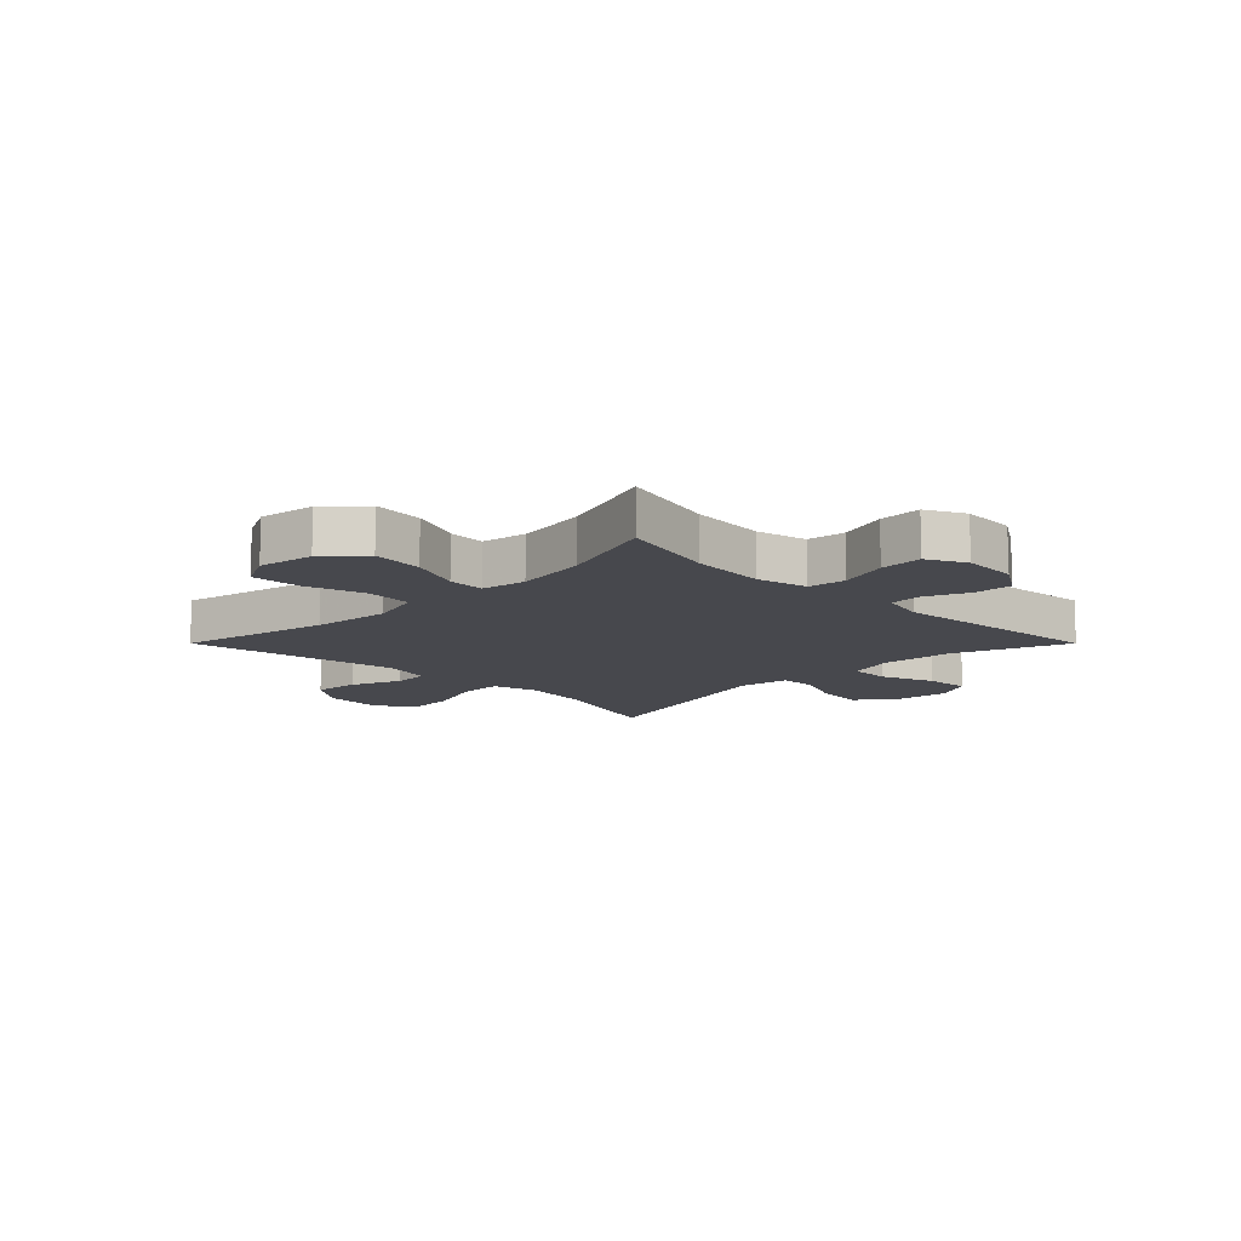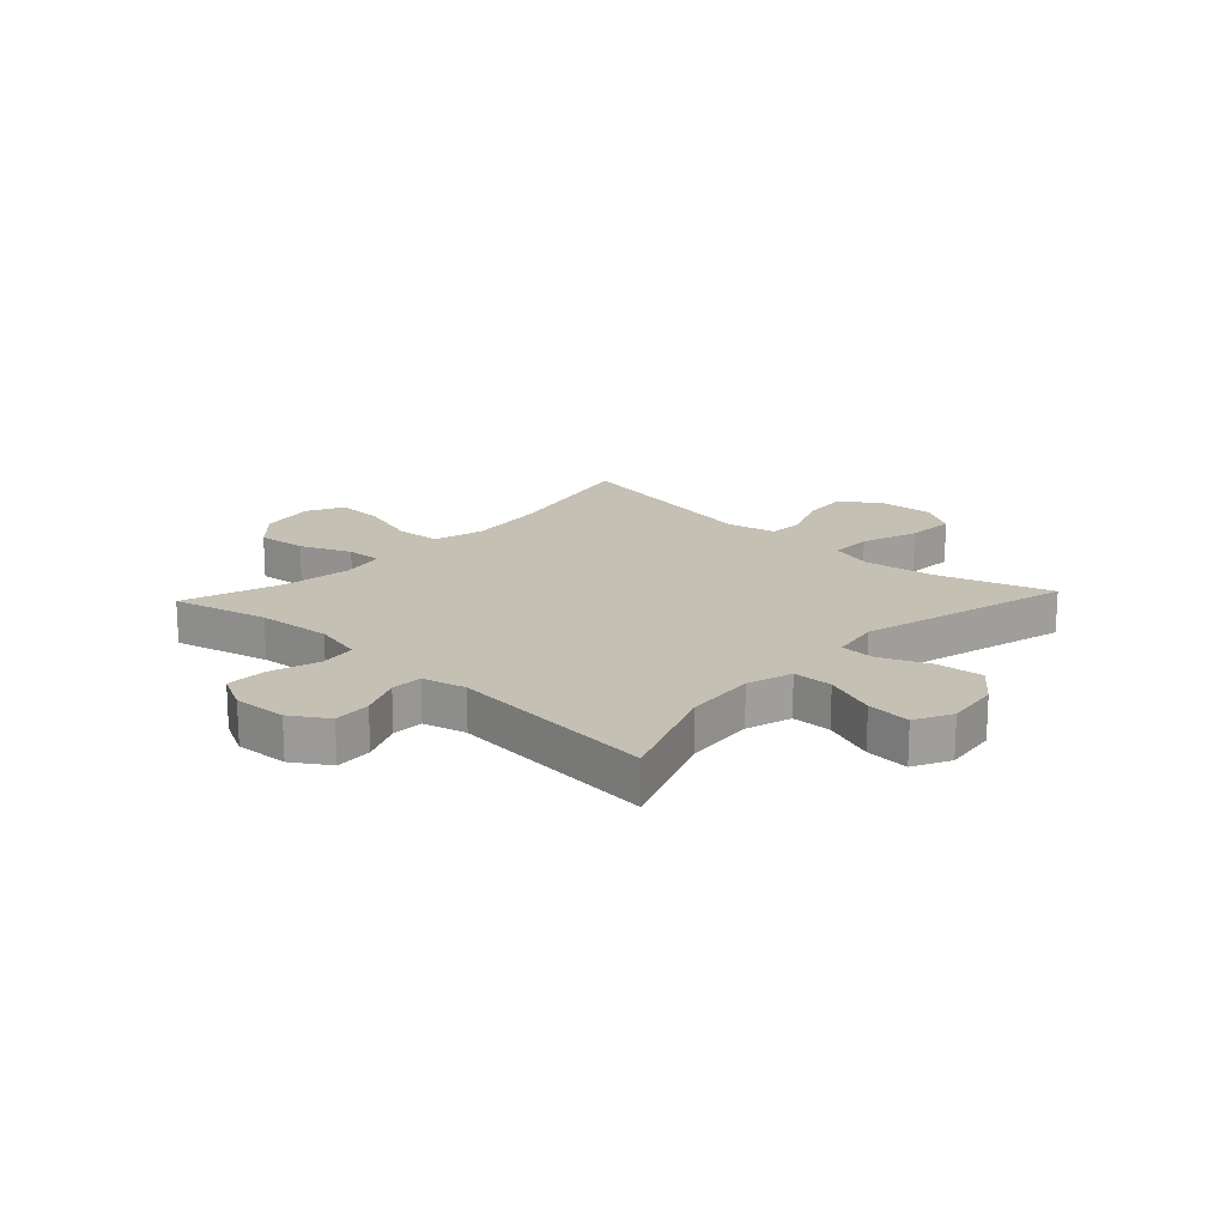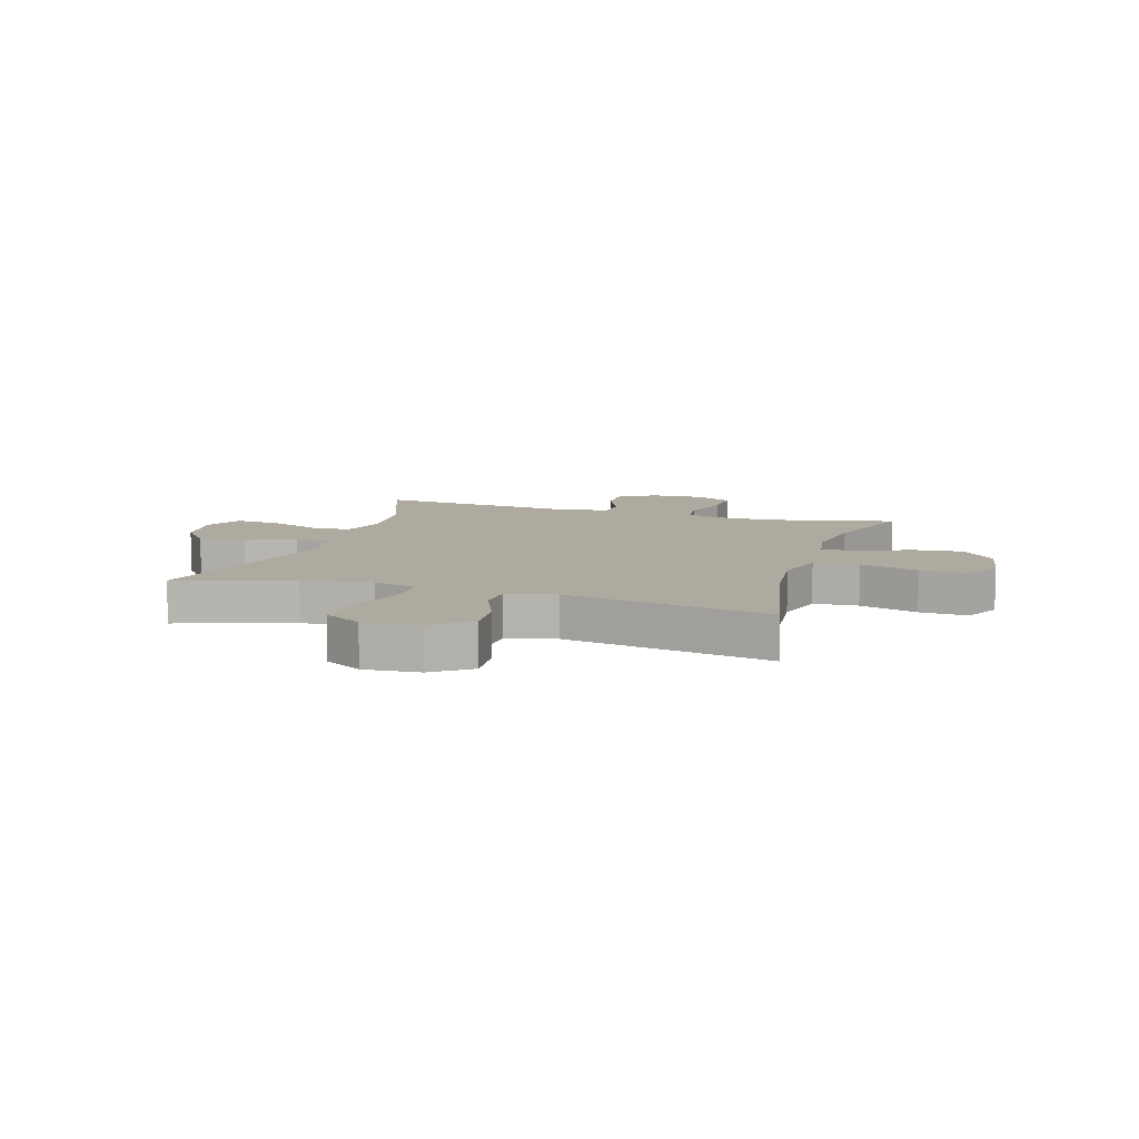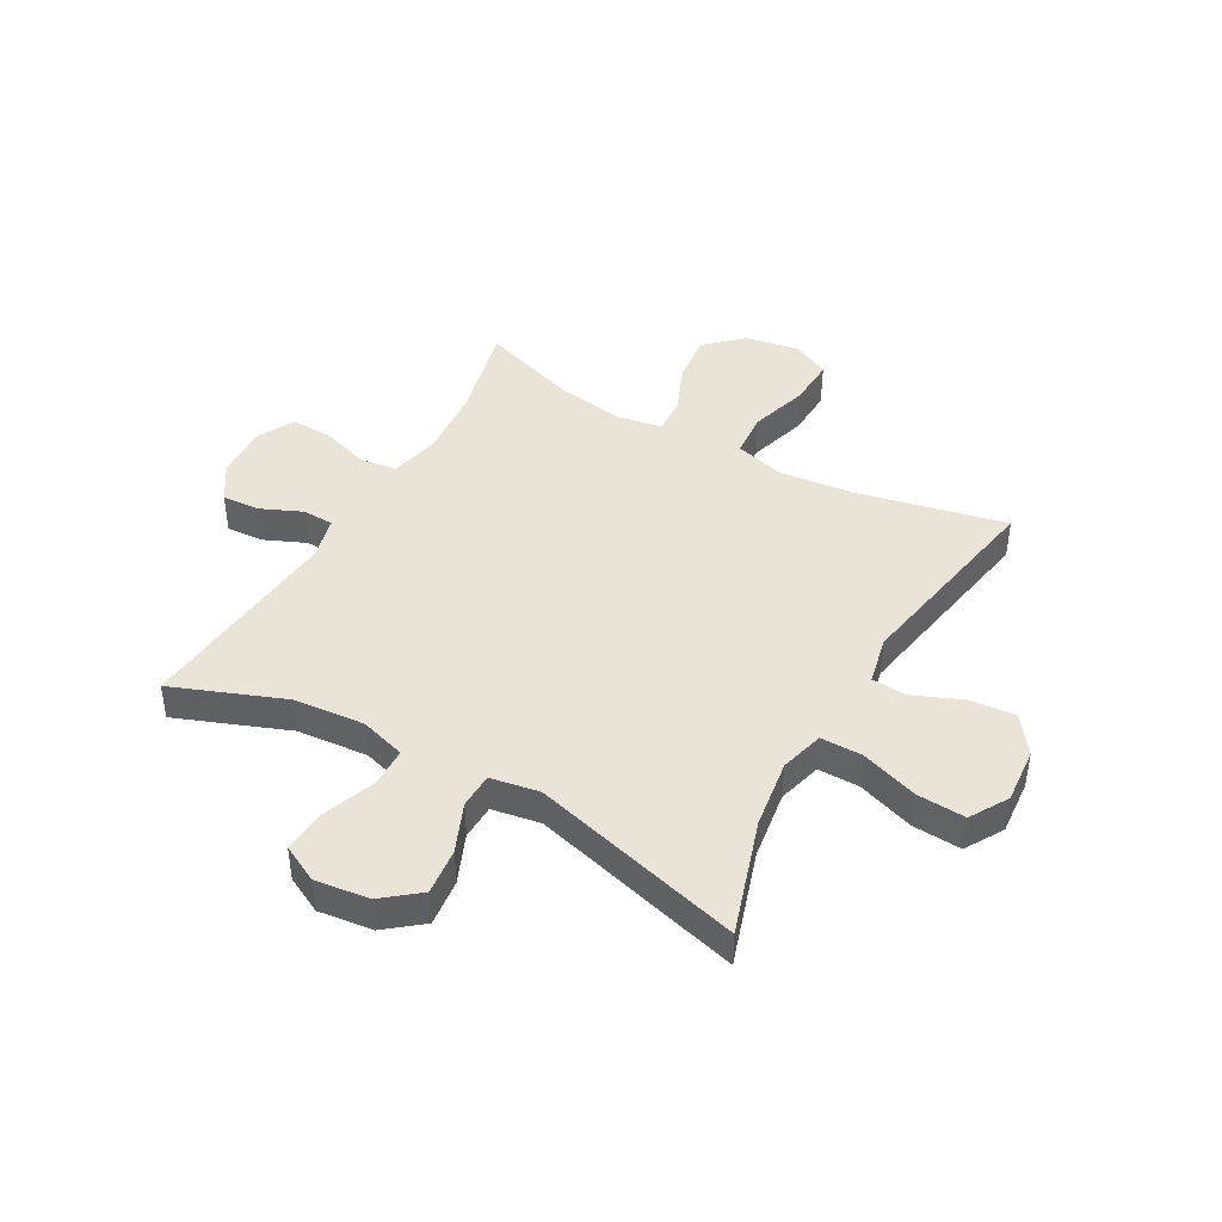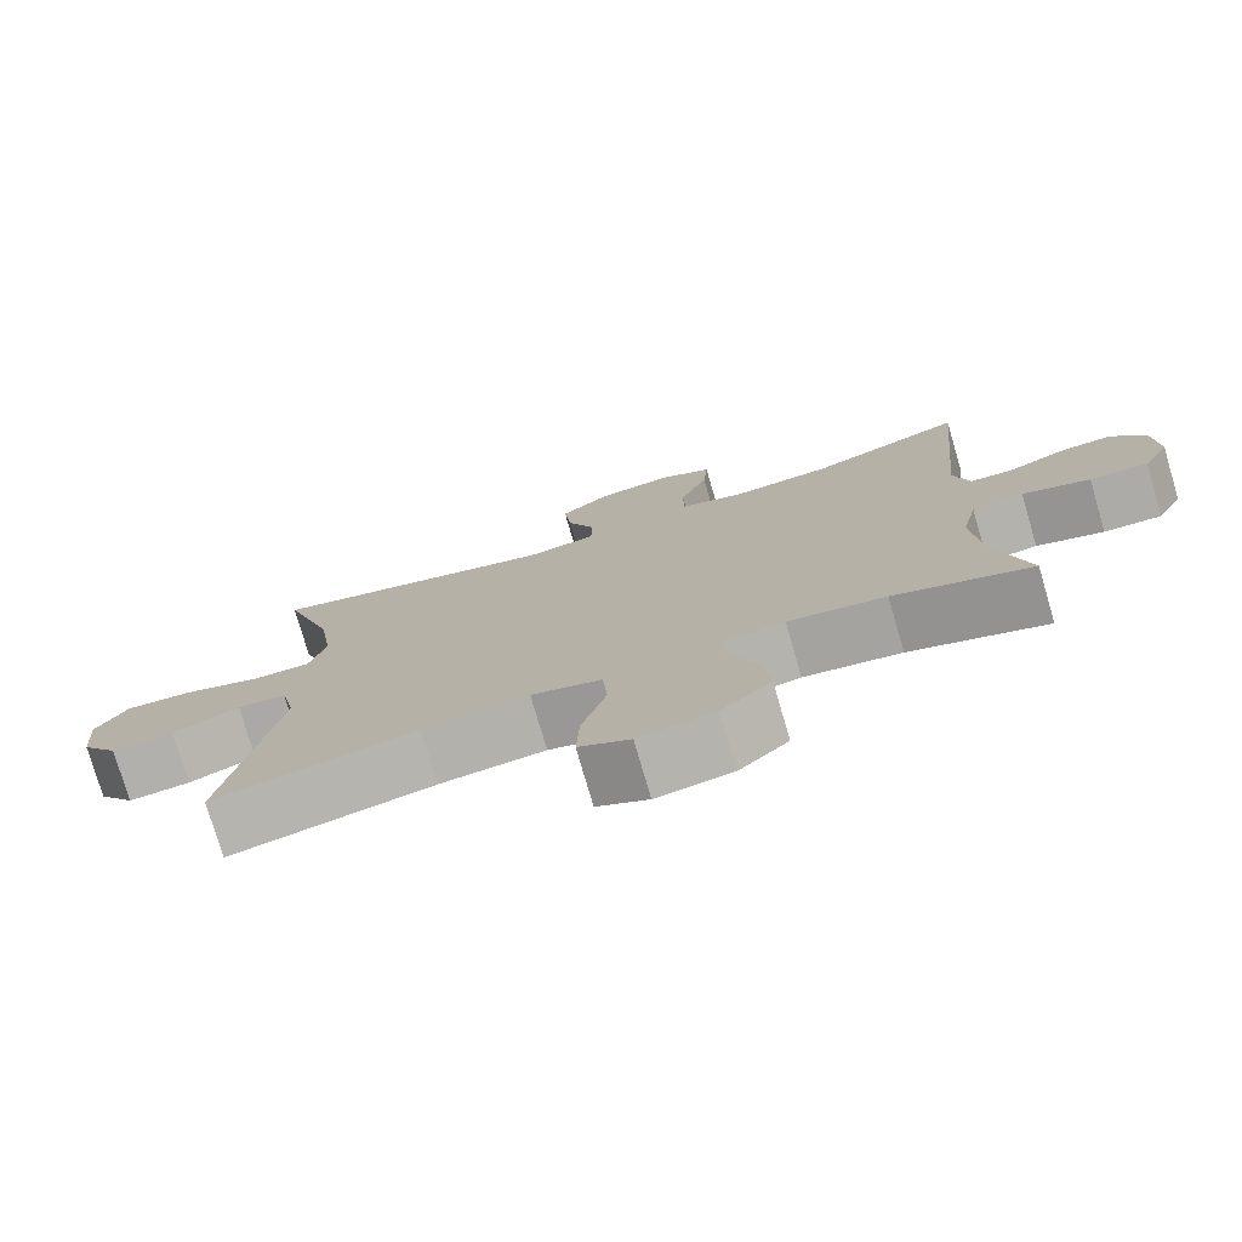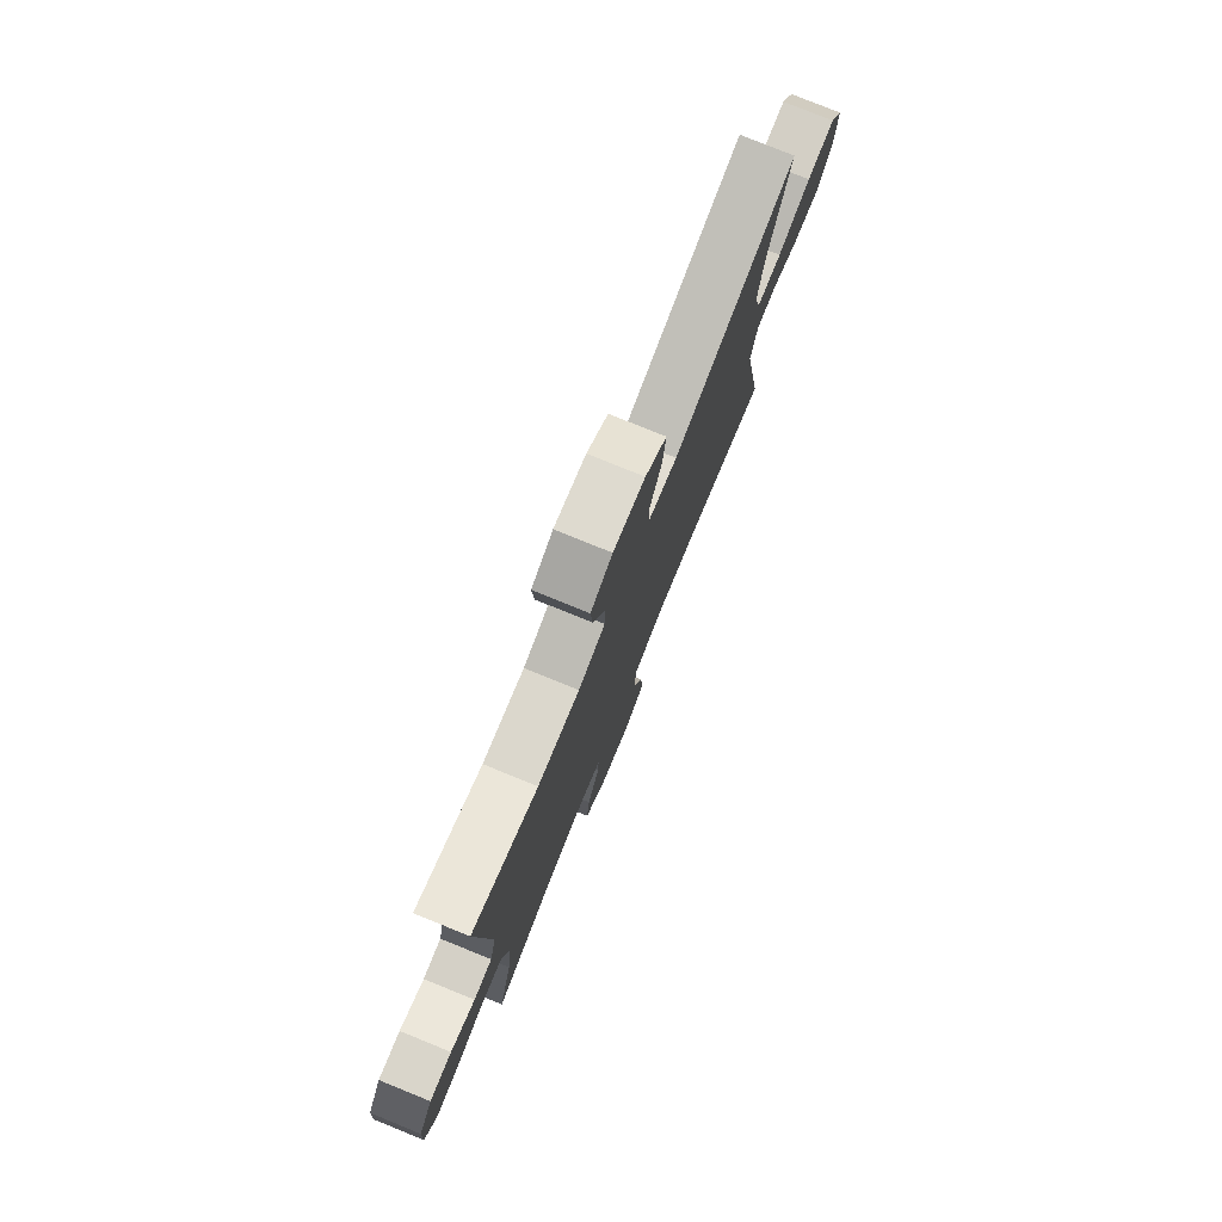
<metadata>
{"format":"obj","ext":"obj","renderer":"f3d","projection":"perspective","resolution":1024,"background":"white","views":[{"elev":-11.9,"azim":-135.0,"up":"+Y"},{"elev":18.2,"azim":-47.1,"up":"+Y"},{"elev":9.5,"azim":107.3,"up":"+Y"},{"elev":43.5,"azim":29.4,"up":"+Y"},{"elev":-76.9,"azim":-163.7,"up":"+Z"},{"elev":78.2,"azim":-67.9,"up":"+Z"}]}
</metadata>
<code>
v -0.5 0.07 0.5
v -0.304 0.07 0.424
v -0.179 0.07 0.413
v -0.099 0.07 0.437
v -0.098 0.07 0.507
v -0.133 0.07 0.599
v -0.139 0.07 0.676
v -0.074 0.07 0.709
v 0.021 0.07 0.697
v 0.085 0.07 0.646
v 0.076 0.07 0.564
v 0.04 0.07 0.478
v 0.042 0.07 0.416
v 0.128 0.07 0.401
v 0.5 0.07 0.5
v 0.435 0.07 0.298
v 0.417 0.07 0.176
v 0.438 0.07 0.099
v 0.512 0.07 0.099
v 0.612 0.07 0.133
v 0.698 0.07 0.138
v 0.738 0.07 0.071
v 0.73 0.07 -0.027
v 0.682 0.07 -0.093
v 0.602 0.07 -0.086
v 0.516 0.07 -0.05
v 0.454 0.07 -0.053
v 0.435 0.07 -0.139
v 0.5 0.07 -0.5
v 0.242 0.07 -0.443
v 0.108 0.07 -0.428
v 0.019 0.07 -0.452
v 0.013 0.07 -0.531
v 0.044 0.07 -0.634
v 0.048 0.07 -0.719
v -0.017 0.07 -0.752
v -0.113 0.07 -0.736
v -0.176 0.07 -0.677
v -0.167 0.07 -0.59
v -0.13 0.07 -0.501
v -0.127 0.07 -0.438
v -0.204 0.07 -0.424
v -0.327 0.07 -0.442
v -0.5 0.07 -0.5
v -0.458 0.07 -0.333
v -0.447 0.07 -0.203
v -0.467 0.07 -0.116
v -0.532 0.07 -0.107
v -0.617 0.07 -0.134
v -0.69 0.07 -0.136
v -0.724 0.07 -0.07
v -0.719 0.07 0.024
v -0.678 0.07 0.088
v -0.612 0.07 0.084
v -0.539 0.07 0.052
v -0.484 0.07 0.054
v -0.465 0.07 0.13
v -0.5 0 0.5
v -0.304 0 0.424
v -0.179 0 0.413
v -0.099 0 0.437
v -0.098 0 0.507
v -0.133 0 0.599
v -0.139 0 0.676
v -0.074 0 0.709
v 0.021 0 0.697
v 0.085 0 0.646
v 0.076 0 0.564
v 0.04 0 0.478
v 0.042 0 0.416
v 0.128 0 0.401
v 0.5 0 0.5
v 0.435 0 0.298
v 0.417 0 0.176
v 0.438 0 0.099
v 0.512 0 0.099
v 0.612 0 0.133
v 0.698 0 0.138
v 0.738 0 0.071
v 0.73 0 -0.027
v 0.682 0 -0.093
v 0.602 0 -0.086
v 0.516 0 -0.05
v 0.454 0 -0.053
v 0.435 0 -0.139
v 0.5 0 -0.5
v 0.242 0 -0.443
v 0.108 0 -0.428
v 0.019 0 -0.452
v 0.013 0 -0.531
v 0.044 0 -0.634
v 0.048 0 -0.719
v -0.017 0 -0.752
v -0.113 0 -0.736
v -0.176 0 -0.677
v -0.167 0 -0.59
v -0.13 0 -0.501
v -0.127 0 -0.438
v -0.204 0 -0.424
v -0.327 0 -0.442
v -0.5 0 -0.5
v -0.458 0 -0.333
v -0.447 0 -0.203
v -0.467 0 -0.116
v -0.532 0 -0.107
v -0.617 0 -0.134
v -0.69 0 -0.136
v -0.724 0 -0.07
v -0.719 0 0.024
v -0.678 0 0.088
v -0.612 0 0.084
v -0.539 0 0.052
v -0.484 0 0.054
v -0.465 0 0.13
f 53 54 55
f 52 53 55
f 51 52 55
f 50 51 55
f 49 50 55
f 48 49 55
f 47 48 55 56
f 46 47 56 57
f 43 44 45
f 42 43 45 46
f 41 42 46 57
f 38 39 40
f 37 38 40
f 36 37 40
f 35 36 40
f 34 35 40
f 33 34 40
f 32 33 40 41
f 57 1 2
f 41 57 2
f 32 41 2
f 31 32 2
f 28 29 30
f 31 2 3
f 30 31 3
f 28 30 3
f 27 28 3
f 24 25 26
f 23 24 26
f 22 23 26
f 21 22 26
f 20 21 26
f 19 20 26
f 18 19 26 27
f 14 15 16
f 13 14 16 17
f 10 11 12
f 9 10 12
f 8 9 12
f 7 8 12
f 6 7 12
f 5 6 12
f 4 5 12 13
f 17 18 27
f 13 17 27
f 4 13 27
f 3 4 27
f 112 111 110
f 112 110 109
f 112 109 108
f 112 108 107
f 112 107 106
f 112 106 105
f 113 112 105 104
f 114 113 104 103
f 102 101 100
f 103 102 100 99
f 114 103 99 98
f 97 96 95
f 97 95 94
f 97 94 93
f 97 93 92
f 97 92 91
f 97 91 90
f 98 97 90 89
f 59 58 114
f 59 114 98
f 59 98 89
f 59 89 88
f 87 86 85
f 60 59 88
f 60 88 87
f 60 87 85
f 60 85 84
f 83 82 81
f 83 81 80
f 83 80 79
f 83 79 78
f 83 78 77
f 83 77 76
f 84 83 76 75
f 73 72 71
f 74 73 71 70
f 69 68 67
f 69 67 66
f 69 66 65
f 69 65 64
f 69 64 63
f 69 63 62
f 70 69 62 61
f 84 75 74
f 84 74 70
f 84 70 61
f 84 61 60
f 1 58 59 2
f 2 59 60 3
f 3 60 61 4
f 4 61 62 5
f 5 62 63 6
f 6 63 64 7
f 7 64 65 8
f 8 65 66 9
f 9 66 67 10
f 10 67 68 11
f 11 68 69 12
f 12 69 70 13
f 13 70 71 14
f 14 71 72 15
f 15 72 73 16
f 16 73 74 17
f 17 74 75 18
f 18 75 76 19
f 19 76 77 20
f 20 77 78 21
f 21 78 79 22
f 22 79 80 23
f 23 80 81 24
f 24 81 82 25
f 25 82 83 26
f 26 83 84 27
f 27 84 85 28
f 28 85 86 29
f 29 86 87 30
f 30 87 88 31
f 31 88 89 32
f 32 89 90 33
f 33 90 91 34
f 34 91 92 35
f 35 92 93 36
f 36 93 94 37
f 37 94 95 38
f 38 95 96 39
f 39 96 97 40
f 40 97 98 41
f 41 98 99 42
f 42 99 100 43
f 43 100 101 44
f 44 101 102 45
f 45 102 103 46
f 46 103 104 47
f 47 104 105 48
f 48 105 106 49
f 49 106 107 50
f 50 107 108 51
f 51 108 109 52
f 52 109 110 53
f 53 110 111 54
f 54 111 112 55
f 55 112 113 56
f 56 113 114 57
f 57 114 58 1

</code>
